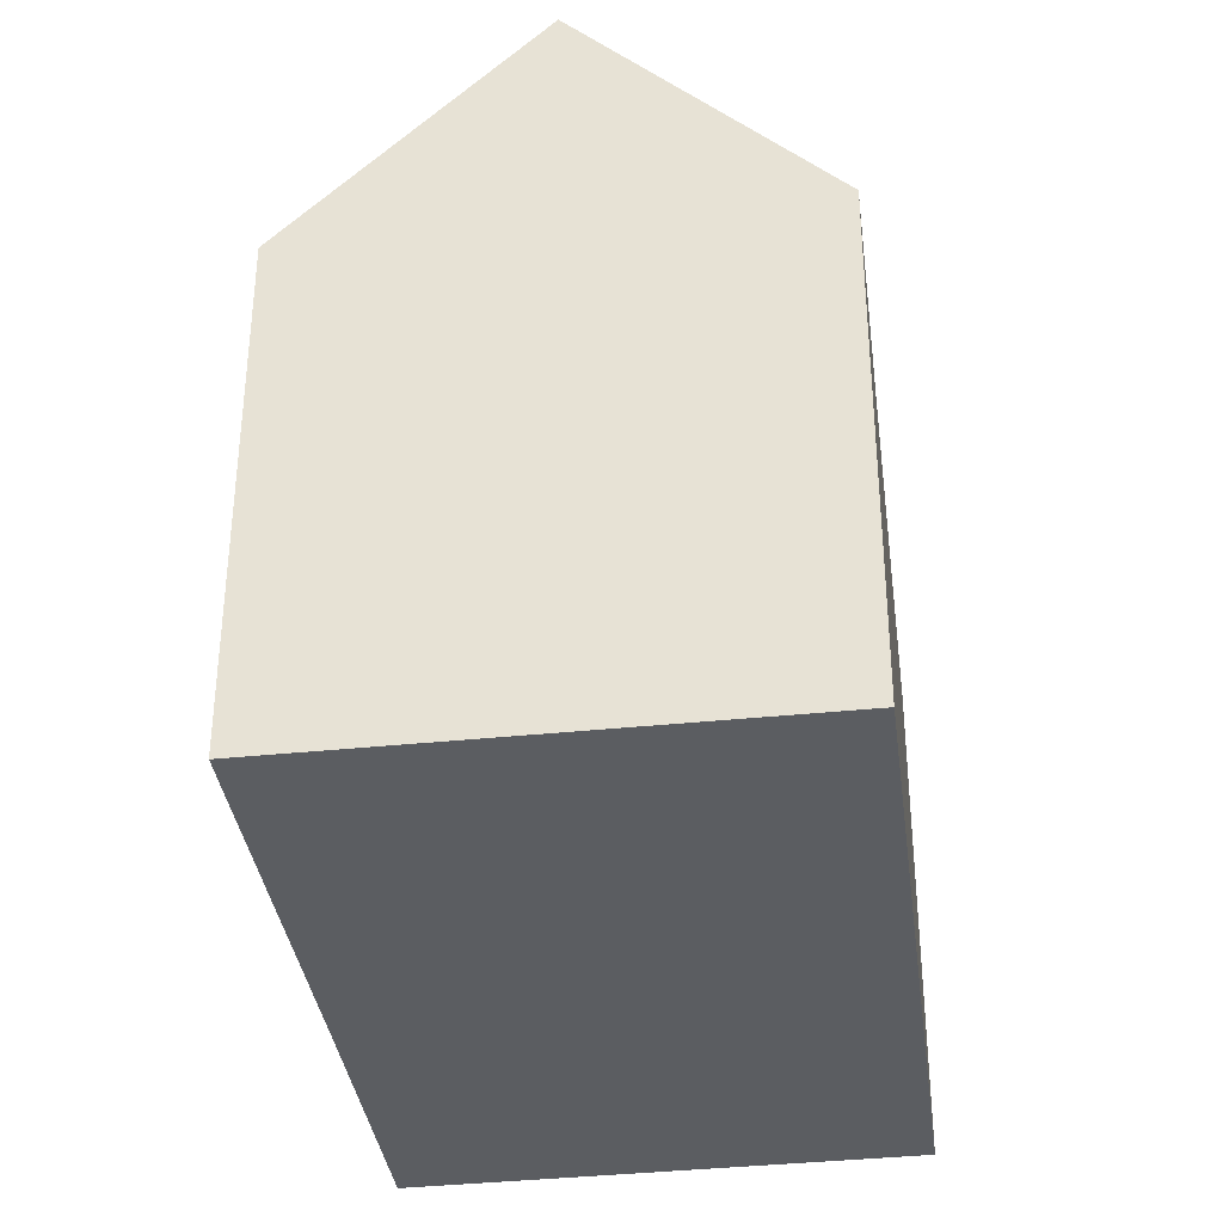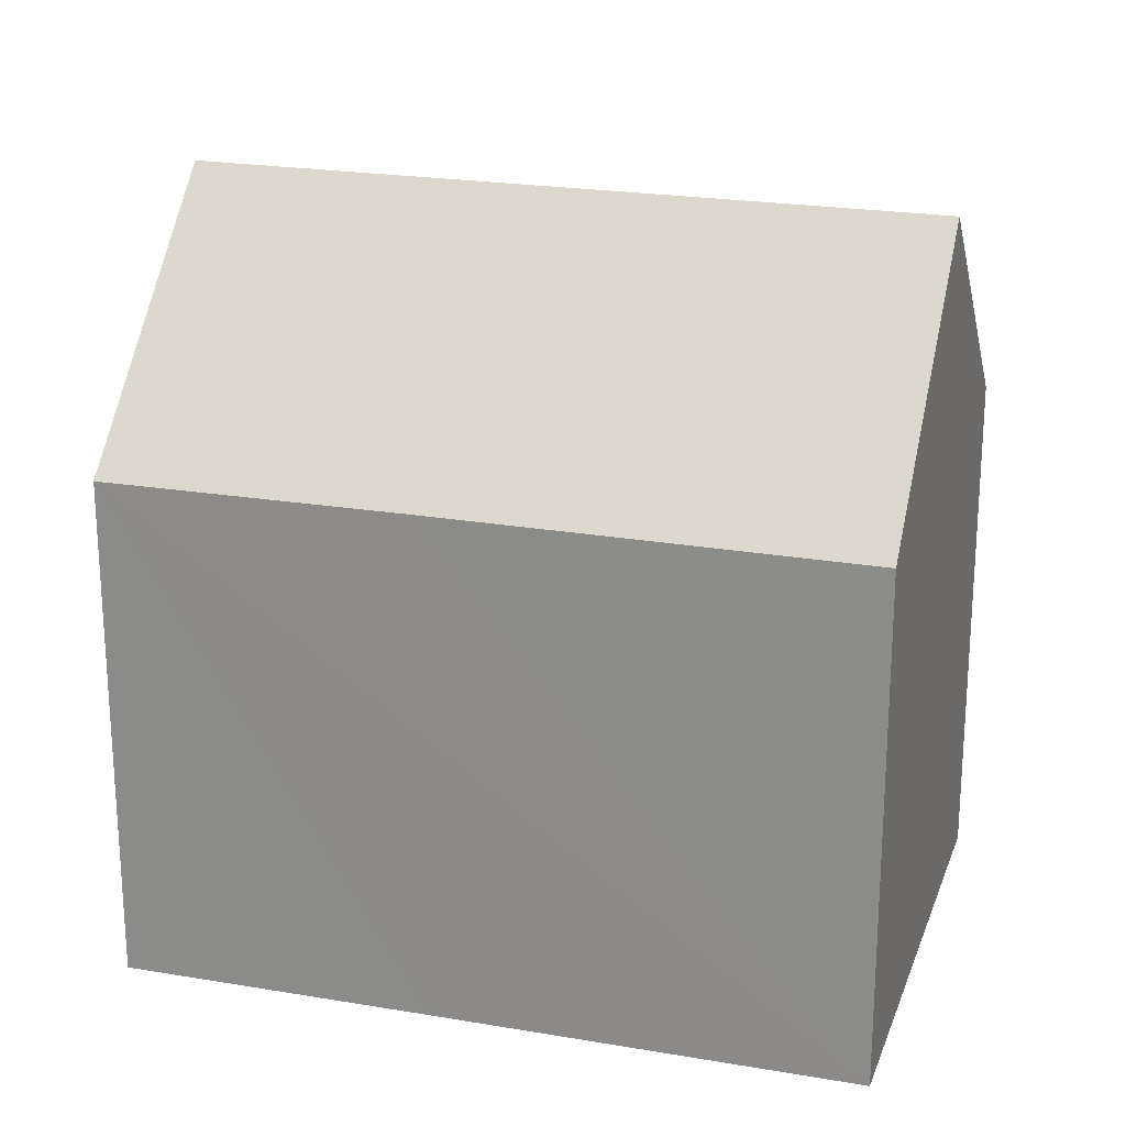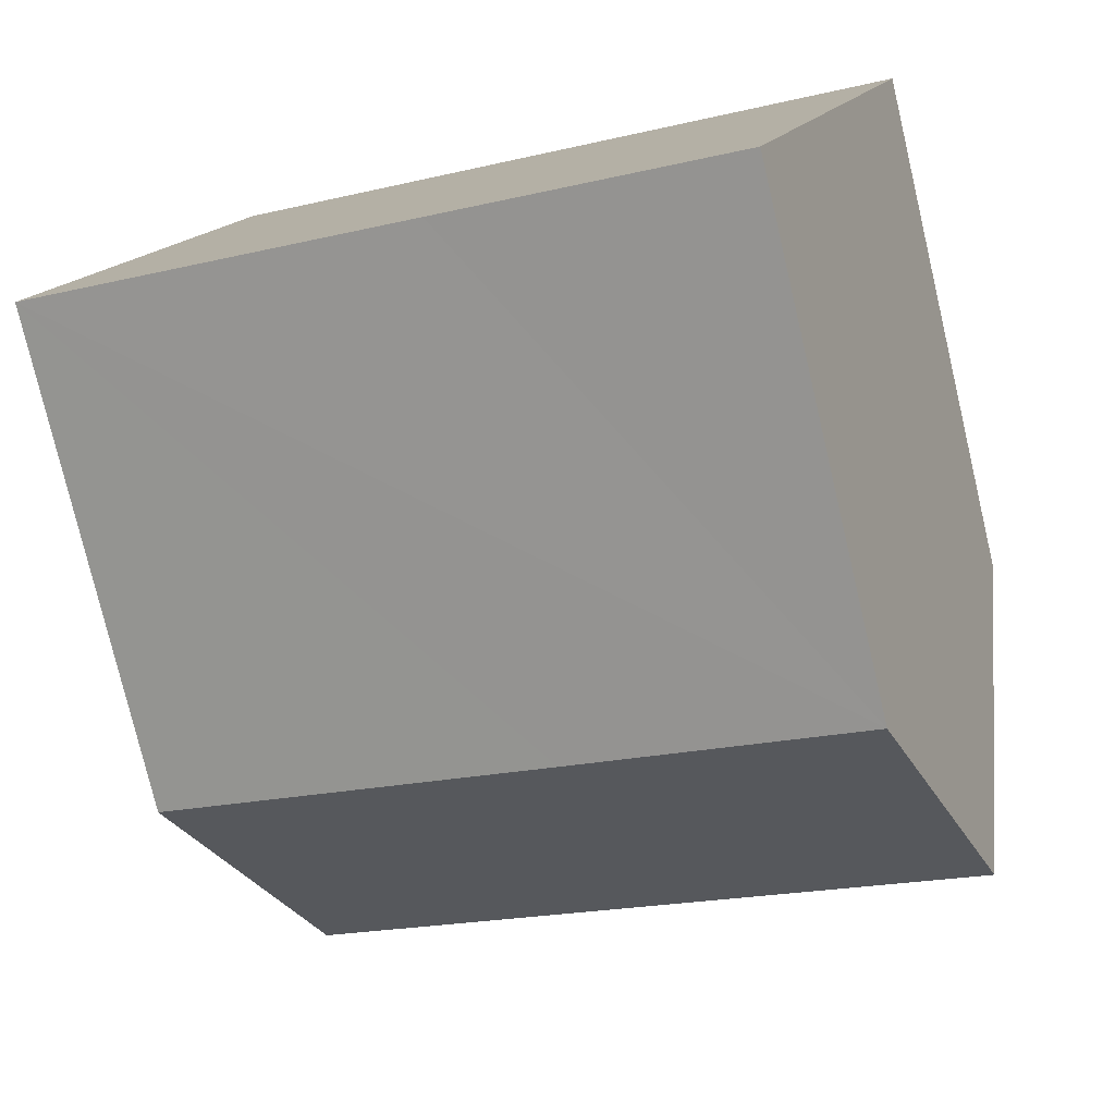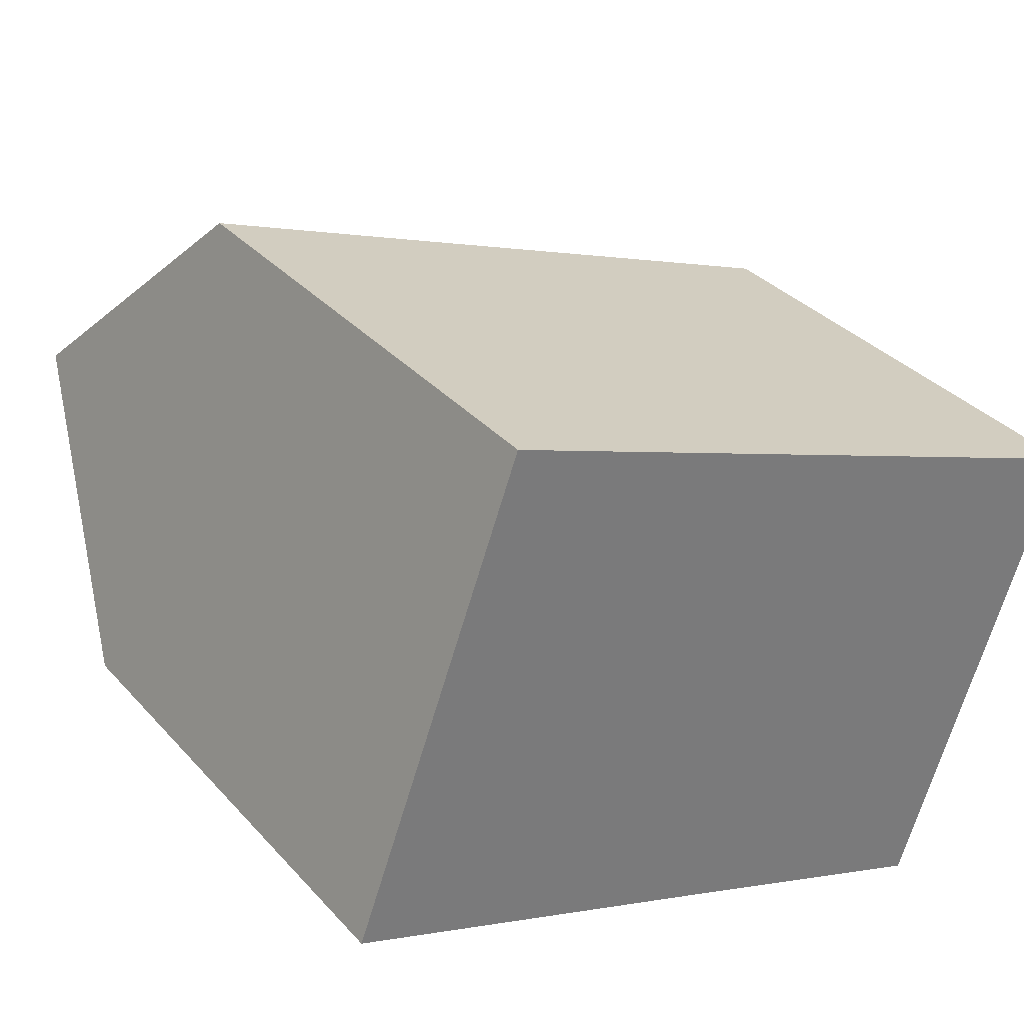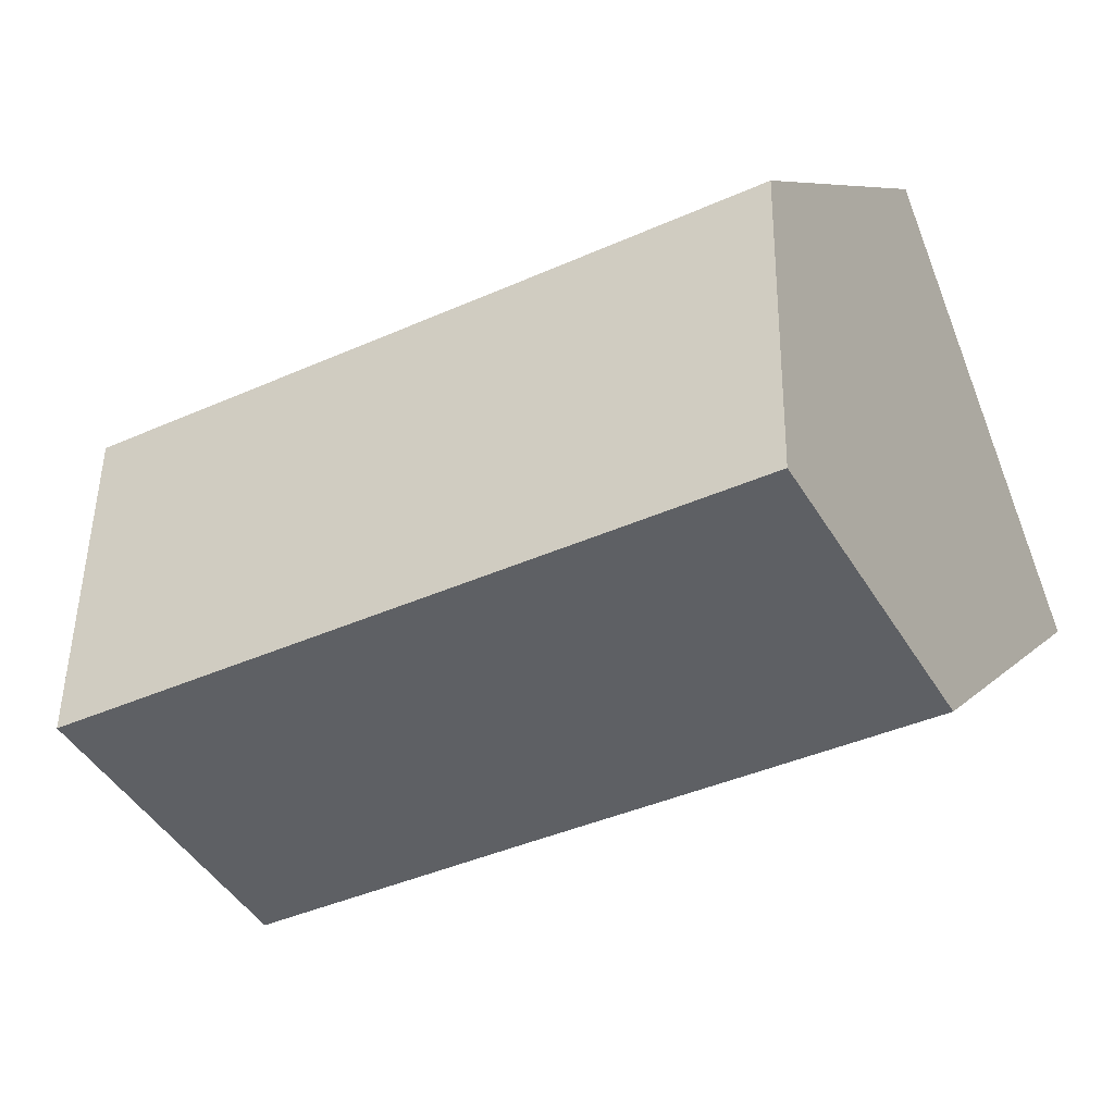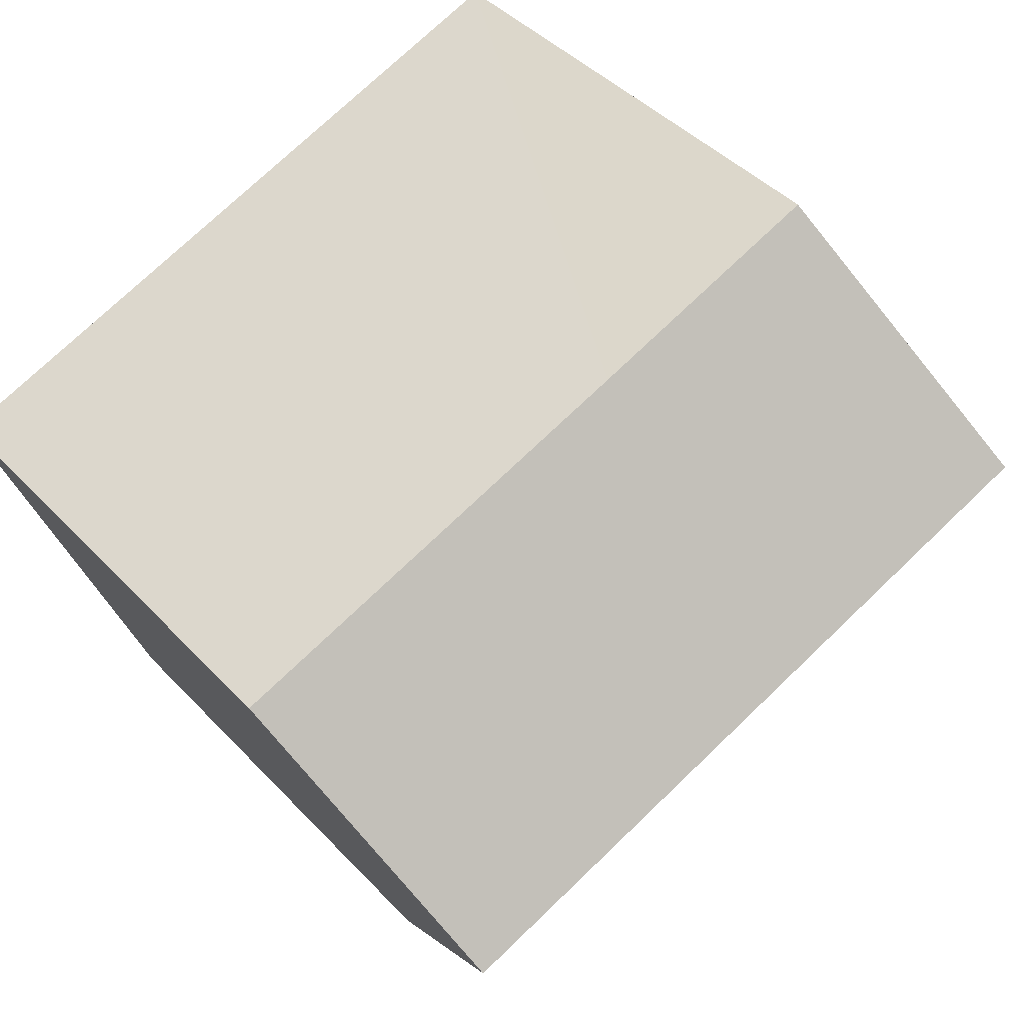
<metadata>
{"format":"obj","ext":"obj","renderer":"f3d","projection":"perspective","resolution":1024,"background":"white","views":[{"elev":-36.1,"azim":-61.9,"up":"+Y"},{"elev":22.2,"azim":-142.8,"up":"+Y"},{"elev":-77.8,"azim":13.3,"up":"+Z"},{"elev":33.7,"azim":-35.0,"up":"+Z"},{"elev":7.0,"azim":-159.0,"up":"+Z"},{"elev":43.6,"azim":140.5,"up":"+Z"}]}
</metadata>
<code>
v  19.66 12.18 4.416
v  9.704 11.75 8.658
v  19.81 11.74 4.845
v  17.85 17.26 -0.586
v  2.003 17.26 5.411
v  3.853 12.17 10.41
v  4.005 11.75 10.82
v  9.178 11.76 -3.455
v  15.89 11.74 -6.013
v  0 11.74 7.192e-16
v  0 0 0
v  4.005 -6.625e-16 10.82
v  2.003 -3.313e-16 5.411
v  3.853 -6.373e-16 10.41
v  19.81 -2.967e-16 4.845
v  9.704 -5.302e-16 8.658
v  19.66 -2.704e-16 4.416
v  17.85 3.588e-17 -0.586
v  15.89 3.682e-16 -6.013
v  9.178 2.116e-16 -3.455
g defaultobject
f 1 2 3
f 2 1 4
f 2 4 5
f 2 5 6
f 2 6 7
f 8 4 9
f 4 8 5
f 5 8 10
f 10 6 5
f 6 10 11
f 6 11 7
f 7 11 12
f 12 11 13
f 12 13 14
f 12 2 7
f 2 12 3
f 3 12 15
f 15 12 16
f 1 9 4
f 9 1 3
f 9 3 15
f 9 15 17
f 9 17 18
f 9 18 19
f 8 11 10
f 11 8 9
f 11 9 20
f 20 9 19
f 16 17 15
f 17 16 18
f 18 16 19
f 19 16 20
f 20 16 12
f 20 12 14
f 20 14 13
f 20 13 11

</code>
